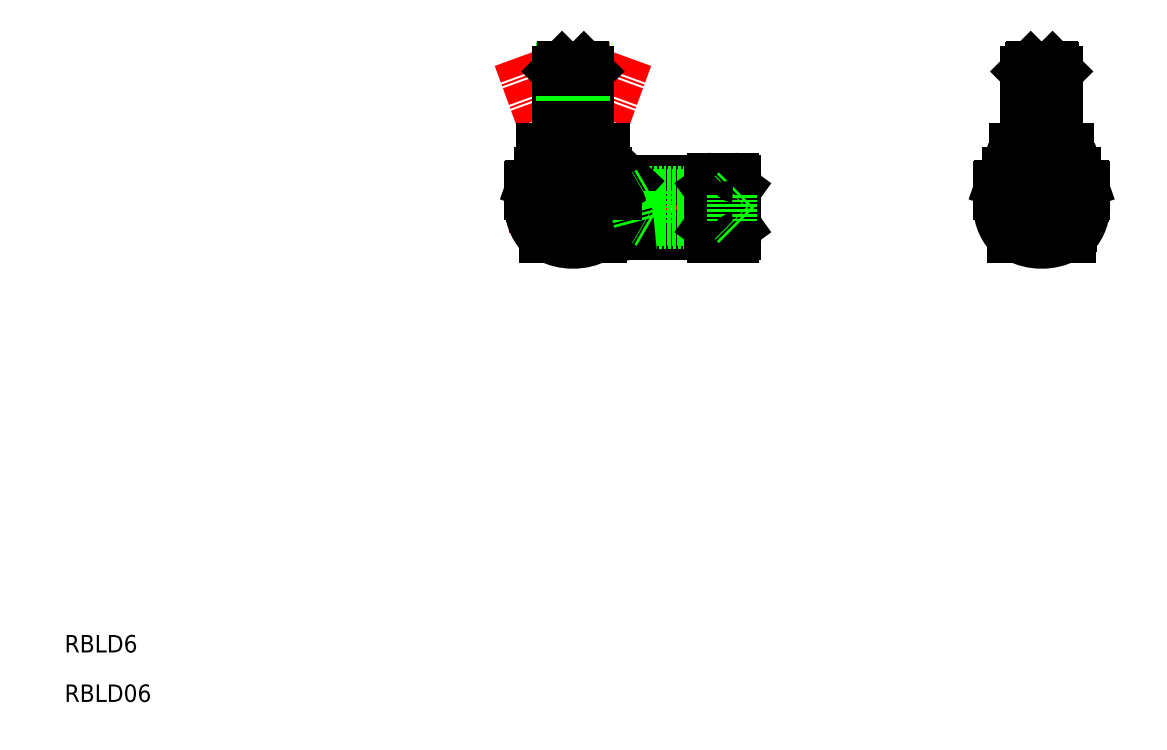
<metadata>
{"format":"dxf","ext":"dxf","renderer":"ezdxf+matplotlib","layout":"modelspace","background":"white","min_lineweight":24,"dpi":150}
</metadata>
<code>
0
SECTION
2
ENTITIES
0
TEXT
8
0
10
17.15
20
20.73
30
0
40
3.2
1
RBLD06
41
1.013
0
TEXT
8
0
10
17.15
20
29.81
30
0
40
3.2
1
RBLD6
41
1.013
0
LINE
8
CENTER
10
98.66
20
111.4
30
0
11
143.3
21
111.4
31
0
0
LINE
8
CENTER
10
100.4
20
139
30
0
11
113.8
21
102
31
0
0
ARC
8
0
10
110.4
20
111.8
30
0
40
8
50
182.9
51
227.5
0
LINE
8
CENTER
10
120.5
20
139
30
0
11
107
21
102
31
0
0
LINE
8
CENTER
10
110.4
20
140.8
30
0
11
110.4
21
101.4
31
0
0
LINE
8
0
10
121.5
20
116.4
30
0
11
135.4
21
116.4
31
0
0
LINE
8
0
10
120.9
20
106.4
30
0
11
135.4
21
106.4
31
0
0
LINE
8
0
10
122.4
20
113.9
30
0
11
139.7
21
113.9
31
0
0
LINE
8
0
10
122.4
20
108.9
30
0
11
139.7
21
108.9
31
0
0
LINE
8
0
10
124.4
20
114.4
30
0
11
140.2
21
114.4
31
0
0
LINE
8
0
10
124.4
20
108.4
30
0
11
140.2
21
108.4
31
0
0
LINE
8
0
10
107.4
20
136.4
30
0
11
107.4
21
122.7
31
0
0
LINE
8
0
10
108.2
20
126.4
30
0
11
107.4
21
125
31
0
0
LINE
8
0
10
112.6
20
126.4
30
0
11
113.4
21
125
31
0
0
LINE
8
0
10
113.4
20
136.4
30
0
11
113.4
21
122.7
31
0
0
LINE
8
0
10
118.3
20
113.4
30
0
11
102.7
21
113.4
31
0
0
LINE
8
0
10
106.2
20
118.9
30
0
11
114.8
21
118.9
31
0
0
LINE
8
0
10
104.6
20
122.4
30
0
11
116.2
21
122.4
31
0
0
LINE
8
0
10
104.1
20
117.9
30
0
11
116.7
21
117.9
31
0
0
LINE
8
0
10
102.6
20
115.6
30
0
11
118.2
21
115.6
31
0
0
ARC
8
0
10
113.7
20
122.7
30
0
40
0.3
50
180
51
270
0
ARC
8
0
10
114.8
20
121
30
0
40
2.092
50
227.7
51
282.8
0
LINE
8
0
10
105
20
105.9
30
0
11
115.7
21
105.9
31
0
0
ARC
8
0
10
110.4
20
114.6
30
0
40
9.8
50
242.6
51
297.4
0
ARC
8
0
10
102.7
20
113.7
30
0
40
0.3
50
180
51
270
0
ARC
8
0
10
110.4
20
111
30
0
40
8
50
164.7
51
177.1
0
ARC
8
0
10
103.1
20
113
30
0
40
0.4
50
90
51
164.7
0
ARC
8
0
10
110.4
20
127.6
30
0
40
8.708
50
250.2
51
289.8
0
LINE
8
0
10
107.5
20
122.4
30
0
11
107.5
21
119.4
31
0
0
LINE
8
0
10
104.6
20
122.4
30
0
11
104.6
21
119.5
31
0
0
LINE
8
0
10
105.6
20
118.9
30
0
11
104.6
21
119.5
31
0
0
ARC
8
0
10
104.1
20
117.2
30
0
40
0.7
50
90
51
160.5
0
ARC
8
0
10
102.7
20
115.8
30
0
40
0.2
50
270
51
340.5
0
ARC
8
0
10
102.6
20
115.4
30
0
40
0.2
50
90
51
180
0
LINE
8
0
10
102.4
20
115.4
30
0
11
102.4
21
113.7
31
0
0
LINE
8
0
10
102.9
20
115.7
30
0
11
103.5
21
117.4
31
0
0
LINE
8
0
10
106.2
20
118.9
30
0
11
106.2
21
117.9
31
0
0
ARC
8
0
10
106
20
121.3
30
0
40
2.355
50
258.9
51
309.5
0
ARC
8
0
10
107.1
20
122.7
30
0
40
0.3
50
270
51
0
0
LINE
8
0
10
113.3
20
122.4
30
0
11
113.3
21
119.4
31
0
0
LINE
8
0
10
122.4
20
113.9
30
0
11
121.8
21
111.4
31
0
0
ARC
8
0
10
118.1
20
113.7
30
0
40
0.3
50
270
51
0
0
LINE
8
0
10
118.3
20
113.5
30
0
11
120.8
21
116.1
31
0
0
LINE
8
0
10
122.4
20
113.9
30
0
11
122.4
21
108.9
31
0
0
LINE
8
0
10
124.4
20
114.4
30
0
11
124.4
21
108.4
31
0
0
LINE
8
0
10
120.9
20
106.4
30
0
11
115.7
21
105.9
31
0
0
LINE
8
0
10
122.4
20
108.9
30
0
11
121.8
21
111.4
31
0
0
LINE
8
0
10
124.4
20
108.4
30
0
11
123.6
21
108.9
31
0
0
LINE
8
0
10
116.2
20
122.4
30
0
11
116.2
21
119.5
31
0
0
LINE
8
0
10
116.2
20
119.4
30
0
11
116.2
21
119.4
31
0
0
LINE
8
0
10
114.6
20
118.9
30
0
11
114.6
21
117.9
31
0
0
LINE
8
0
10
115.3
20
118.9
30
0
11
116.2
21
119.5
31
0
0
ARC
8
0
10
116.7
20
117.2
30
0
40
0.7
50
19.51
51
90
0
ARC
8
0
10
118.2
20
115.8
30
0
40
0.2
50
199.5
51
270
0
ARC
8
0
10
118.2
20
115.4
30
0
40
0.2
50
0
51
90
0
LINE
8
0
10
118.4
20
115.4
30
0
11
118.4
21
113.7
31
0
0
LINE
8
0
10
118
20
115.7
30
0
11
117.4
21
117.4
31
0
0
ARC
8
0
10
121.5
20
115.4
30
0
40
1
50
90
51
136.8
0
LINE
8
0
10
124.4
20
114.4
30
0
11
123.6
21
113.9
31
0
0
LINE
8
0
10
108.4
20
137.4
30
0
11
107.4
21
136.4
31
0
0
LINE
8
0
10
112.4
20
137.4
30
0
11
113.4
21
136.4
31
0
0
LINE
8
0
10
108.2
20
137.2
30
0
11
108.2
21
126.4
31
0
0
LINE
8
0
10
112.6
20
137.2
30
0
11
112.6
21
126.4
31
0
0
LINE
8
0
10
107.4
20
136.4
30
0
11
113.4
21
136.4
31
0
0
LINE
8
0
10
107.4
20
126.4
30
0
11
113.4
21
126.4
31
0
0
LINE
8
0
10
108.4
20
137.4
30
0
11
112.4
21
137.4
31
0
0
LINE
8
0
10
135.9
20
105.9
30
0
11
139.9
21
105.9
31
0
0
LINE
8
0
10
135.4
20
114.9
30
0
11
140.4
21
114.9
31
0
0
LINE
8
0
10
135.4
20
107.9
30
0
11
140.4
21
107.9
31
0
0
LINE
8
0
10
140.4
20
114.9
30
0
11
135.4
21
107.9
31
0
0
LINE
8
0
10
135.4
20
114.9
30
0
11
140.4
21
107.9
31
0
0
LINE
8
0
10
135.9
20
116.9
30
0
11
139.9
21
116.9
31
0
0
LINE
8
0
10
135.4
20
116.4
30
0
11
135.4
21
106.4
31
0
0
ARC
8
0
10
135.9
20
106.4
30
0
40
0.5
50
180
51
270
0
ARC
8
0
10
135.9
20
116.4
30
0
40
0.5
50
90
51
180
0
LINE
8
0
10
140.4
20
116.4
30
0
11
140.4
21
106.4
31
0
0
LINE
8
0
10
139.7
20
108.9
30
0
11
139.7
21
113.9
31
0
0
ARC
8
0
10
139.9
20
106.4
30
0
40
0.5
50
270
51
0
0
LINE
8
0
10
140.4
20
108.2
30
0
11
139.7
21
108.9
31
0
0
LINE
8
0
10
140.4
20
114.7
30
0
11
139.7
21
113.9
31
0
0
LINE
8
0
10
136.9
20
116.9
30
0
11
136.9
21
116.9
31
0
0
LINE
8
0
10
137.9
20
116.9
30
0
11
137.9
21
116.9
31
0
0
ARC
8
0
10
139.9
20
116.4
30
0
40
0.5
50
0
51
90
0
LINE
8
0
10
194.4
20
137.4
30
0
11
198.4
21
137.4
31
0
0
LINE
8
0
10
193.4
20
136.4
30
0
11
199.4
21
136.4
31
0
0
LINE
8
0
10
193.4
20
126.4
30
0
11
199.4
21
126.4
31
0
0
ARC
8
0
10
194
20
125.4
30
0
40
6.461
50
246.3
51
291.9
0
LINE
8
0
10
191.4
20
122.4
30
0
11
201.4
21
122.4
31
0
0
LINE
8
0
10
192.2
20
118.9
30
0
11
200.6
21
118.9
31
0
0
LINE
8
0
10
193
20
116.9
30
0
11
199.9
21
116.9
31
0
0
LINE
8
0
10
185.4
20
111.4
30
0
11
207.3
21
111.4
31
0
0
LINE
8
0
10
202.7
20
117.9
30
0
11
190.1
21
117.9
31
0
0
LINE
8
0
10
193
20
105.9
30
0
11
199.9
21
105.9
31
0
0
ARC
8
0
10
196.4
20
114.6
30
0
40
9.8
50
242.6
51
297.4
0
CIRCLE
8
0
10
196.4
20
111.4
30
0
40
2.5
0
CIRCLE
8
0
10
196.4
20
111.4
30
0
40
3
0
LINE
8
0
10
193.4
20
136.4
30
0
11
193.4
21
122.7
31
0
0
LINE
8
0
10
194.2
20
126.4
30
0
11
193.4
21
125
31
0
0
ARC
8
0
10
188.7
20
113.7
30
0
40
0.3
50
180
51
270
0
LINE
8
0
10
190.9
20
114.9
30
0
11
190.9
21
107.9
31
0
0
LINE
8
0
10
188.7
20
113.4
30
0
11
190.9
21
113.4
31
0
0
ARC
8
0
10
196.4
20
111.8
30
0
40
8
50
182.9
51
227.5
0
ARC
8
0
10
196.4
20
111
30
0
40
8
50
164.7
51
177.1
0
ARC
8
0
10
189.1
20
113
30
0
40
0.4
50
90
51
164.7
0
ARC
8
0
10
196.4
20
111.4
30
0
40
6.5
50
212.2
51
237.8
0
LINE
8
0
10
191
20
105.9
30
0
11
193
21
105.9
31
0
0
LINE
8
0
10
188.9
20
115.7
30
0
11
189.5
21
117.4
31
0
0
LINE
8
0
10
188.6
20
115.6
30
0
11
191.5
21
115.6
31
0
0
ARC
8
0
10
188.7
20
115.8
30
0
40
0.2
50
270
51
340.5
0
ARC
8
0
10
188.6
20
115.4
30
0
40
0.2
50
90
51
180
0
LINE
8
0
10
188.4
20
115.4
30
0
11
188.4
21
113.7
31
0
0
LINE
8
0
10
191.4
20
122.4
30
0
11
191.4
21
119.4
31
0
0
LINE
8
0
10
191.4
20
119.4
30
0
11
192.3
21
118.9
31
0
0
ARC
8
0
10
196.4
20
111.4
30
0
40
6.5
50
122.2
51
147.8
0
ARC
8
0
10
190.1
20
117.2
30
0
40
0.7
50
90
51
160.5
0
LINE
8
0
10
192.2
20
118.9
30
0
11
192.2
21
117.9
31
0
0
ARC
8
0
10
193.1
20
122.7
30
0
40
0.3
50
270
51
0
0
LINE
8
0
10
194.4
20
137.4
30
0
11
193.4
21
136.4
31
0
0
LINE
8
0
10
194.2
20
137.2
30
0
11
194.2
21
126.4
31
0
0
LINE
8
0
10
196.4
20
140.8
30
0
11
196.4
21
101.3
31
0
0
LINE
8
0
10
199.4
20
136.4
30
0
11
199.4
21
122.7
31
0
0
LINE
8
0
10
198.6
20
126.4
30
0
11
199.4
21
125
31
0
0
ARC
8
0
10
204.1
20
113.7
30
0
40
0.3
50
270
51
0
0
LINE
8
0
10
201.9
20
114.9
30
0
11
201.9
21
107.9
31
0
0
LINE
8
0
10
201.8
20
105.9
30
0
11
199.9
21
105.9
31
0
0
ARC
8
0
10
196.4
20
111.4
30
0
40
6.5
50
302.2
51
327.8
0
ARC
8
0
10
196.4
20
111.8
30
0
40
8
50
312.5
51
357.1
0
LINE
8
0
10
204.1
20
113.4
30
0
11
201.9
21
113.4
31
0
0
ARC
8
0
10
196.4
20
111
30
0
40
8
50
2.866
51
15.26
0
ARC
8
0
10
203.8
20
113
30
0
40
0.4
50
15.26
51
90
0
LINE
8
0
10
201.4
20
119.4
30
0
11
200.5
21
118.9
31
0
0
ARC
8
0
10
198.9
20
125.2
30
0
40
6.222
50
246.7
51
294.1
0
ARC
8
0
10
196.4
20
111.4
30
0
40
6.5
50
32.2
51
57.8
0
LINE
8
0
10
196.4
20
122.4
30
0
11
196.4
21
119.4
31
0
0
LINE
8
0
10
200.6
20
118.9
30
0
11
200.6
21
117.9
31
0
0
ARC
8
0
10
199.7
20
122.7
30
0
40
0.3
50
180
51
270
0
LINE
8
0
10
201.4
20
122.4
30
0
11
201.4
21
119.4
31
0
0
LINE
8
0
10
204
20
115.7
30
0
11
203.4
21
117.4
31
0
0
LINE
8
0
10
204.2
20
115.6
30
0
11
201.4
21
115.6
31
0
0
ARC
8
0
10
202.7
20
117.2
30
0
40
0.7
50
19.51
51
90
0
ARC
8
0
10
204.2
20
115.8
30
0
40
0.2
50
199.5
51
270
0
ARC
8
0
10
204.2
20
115.4
30
0
40
0.2
50
0
51
90
0
LINE
8
0
10
204.4
20
115.4
30
0
11
204.4
21
113.7
31
0
0
LINE
8
0
10
198.4
20
137.4
30
0
11
199.4
21
136.4
31
0
0
LINE
8
0
10
198.6
20
137.2
30
0
11
198.6
21
126.4
31
0
0
ENDSEC
0
EOF

</code>
